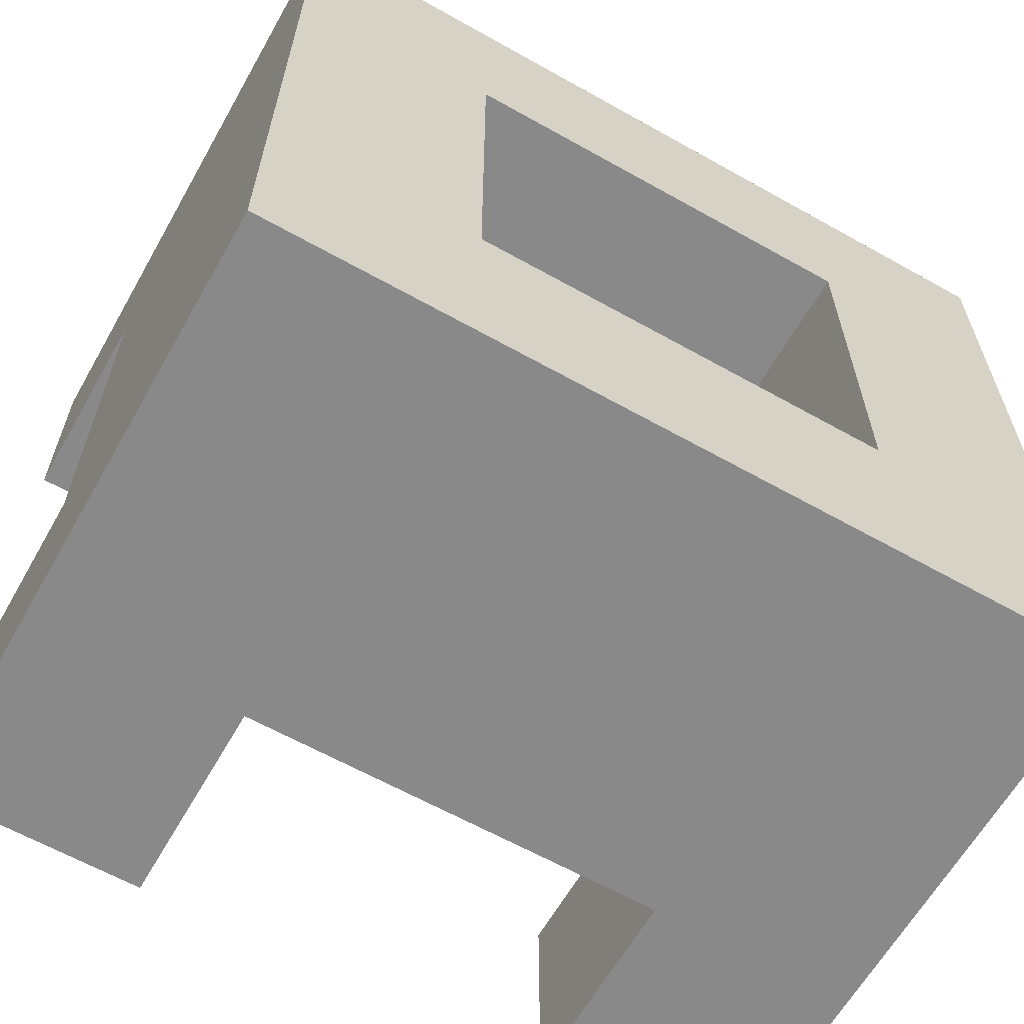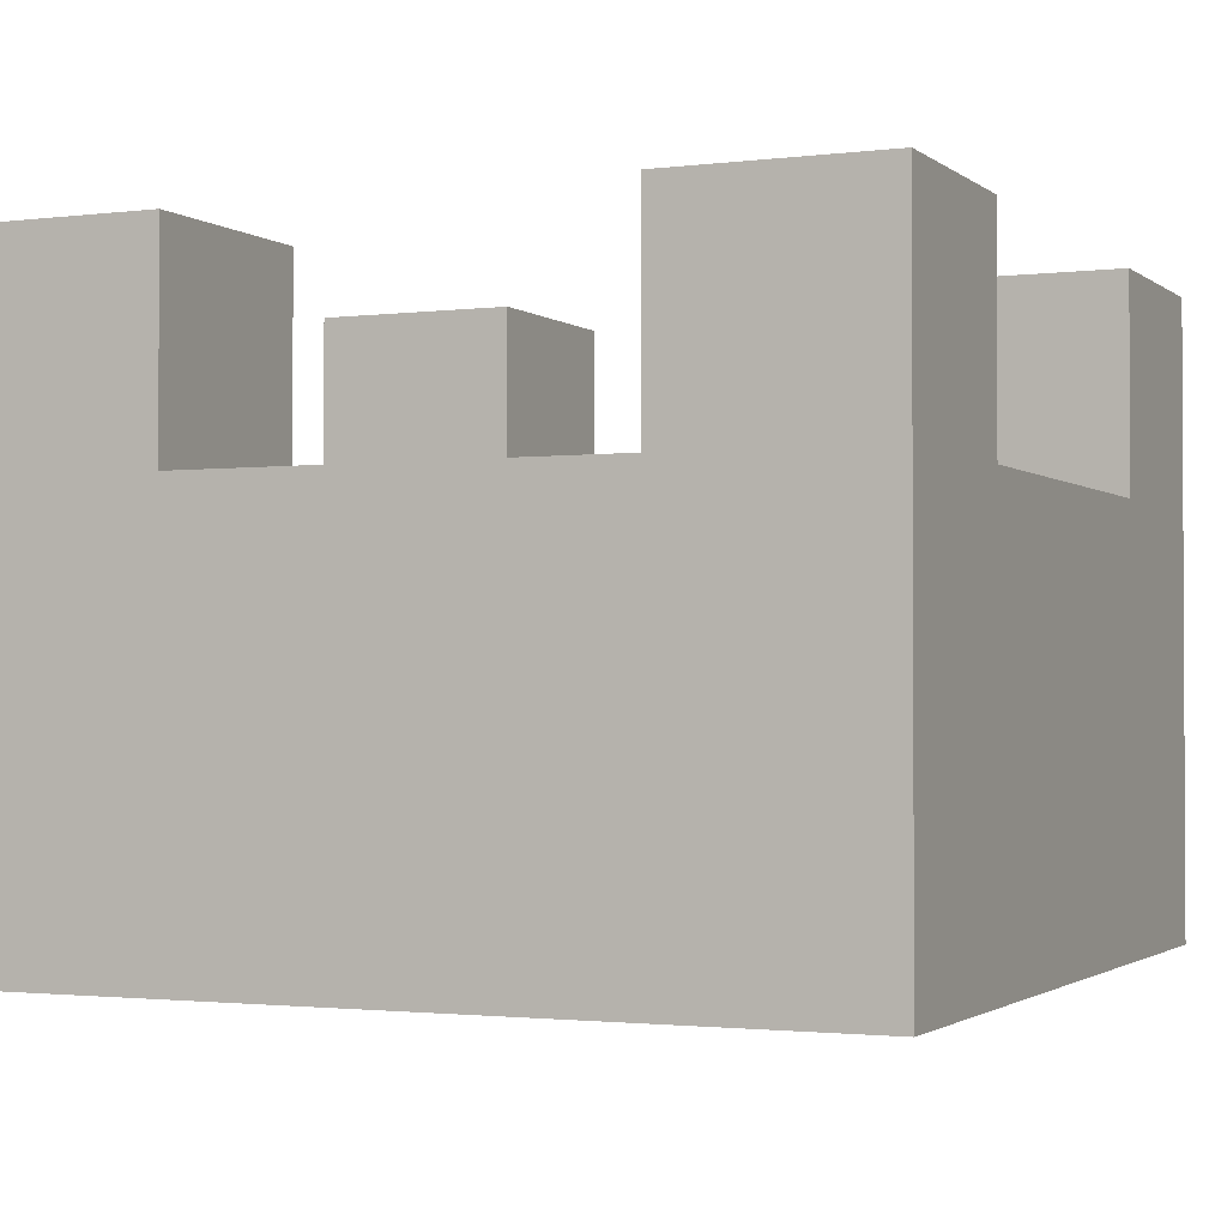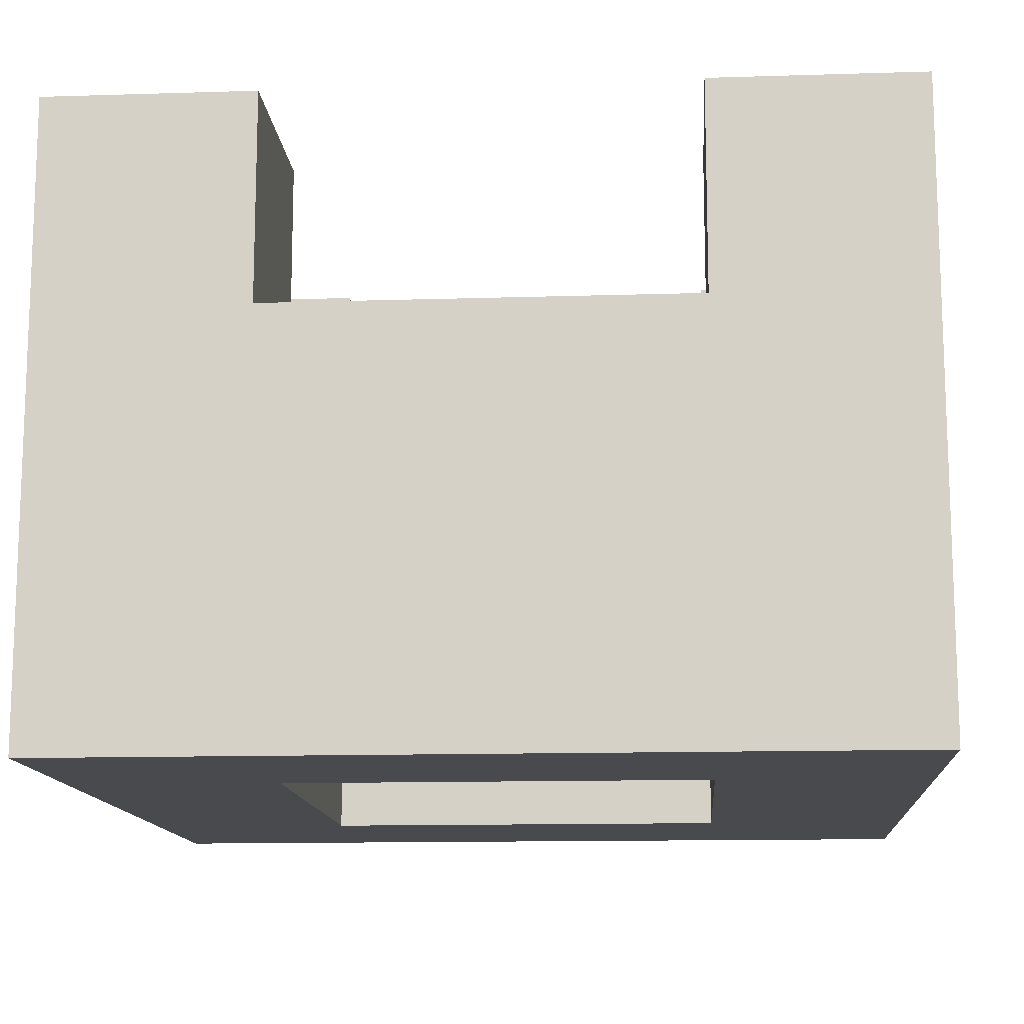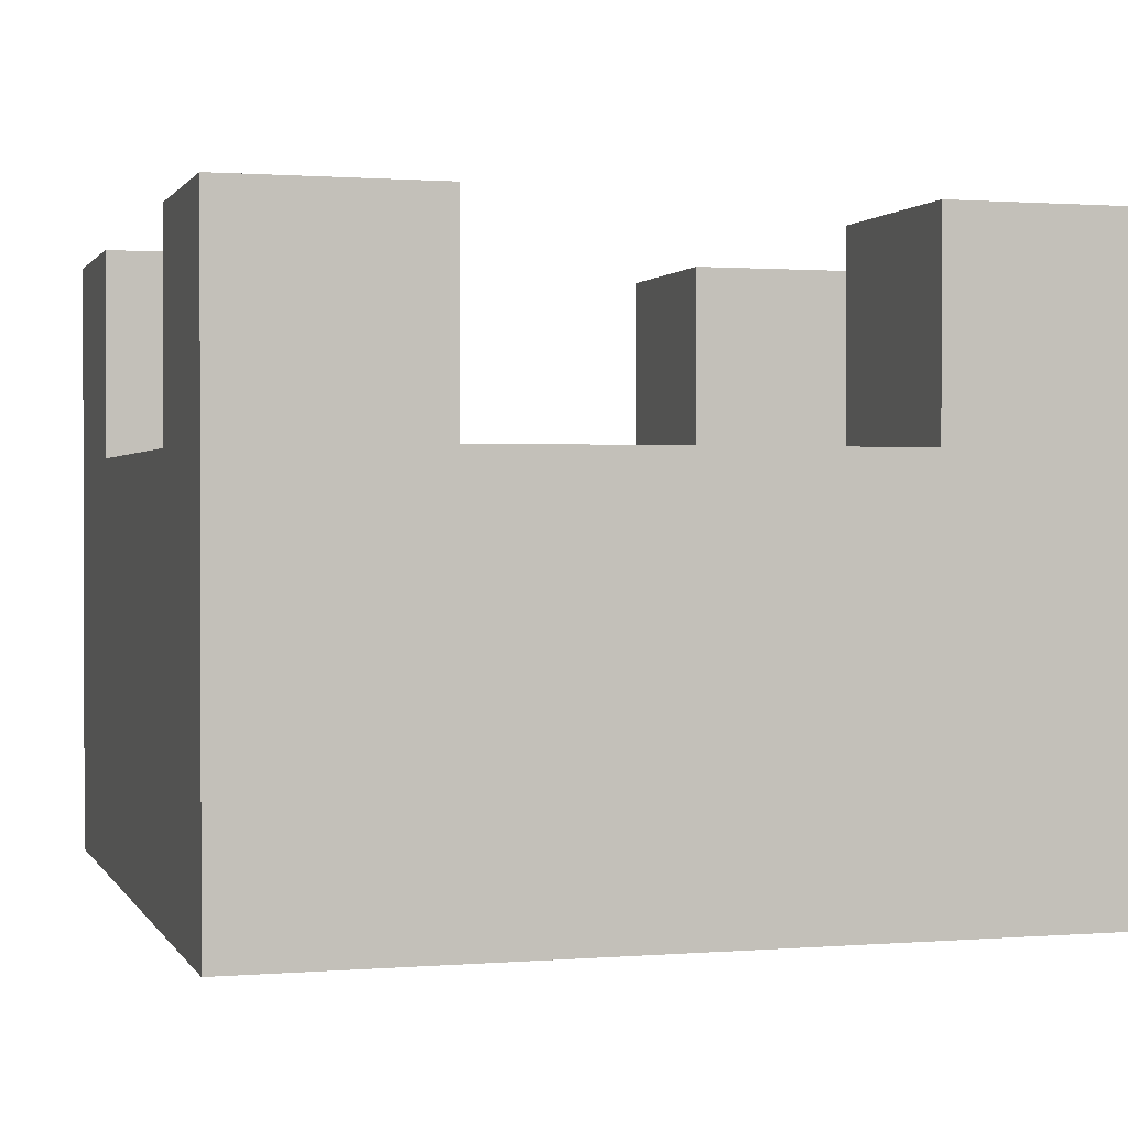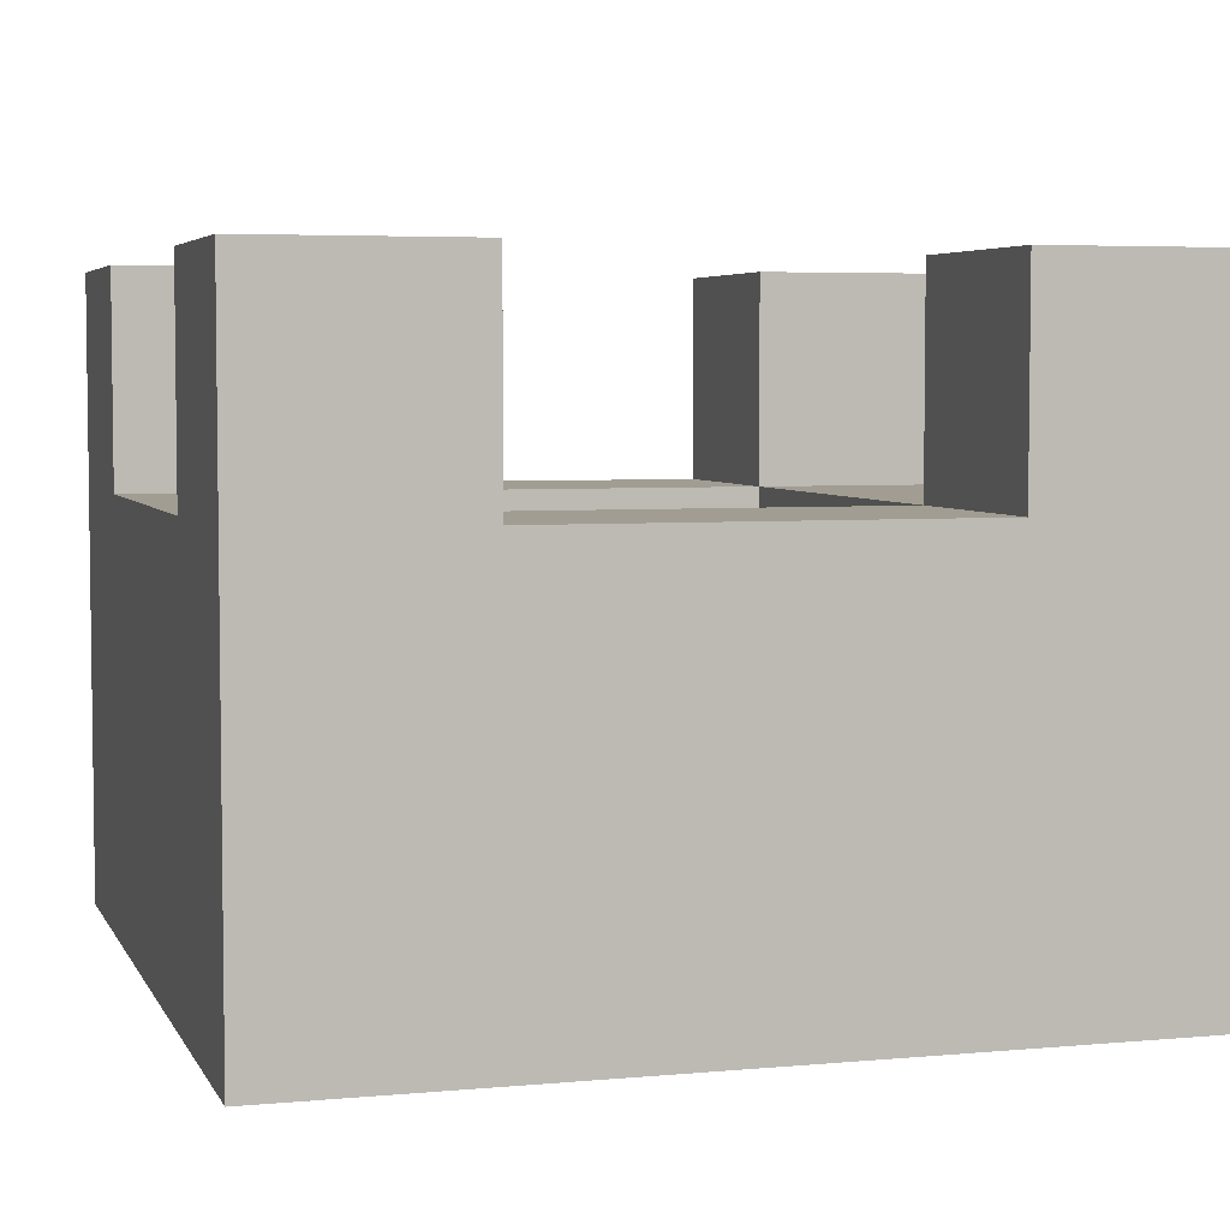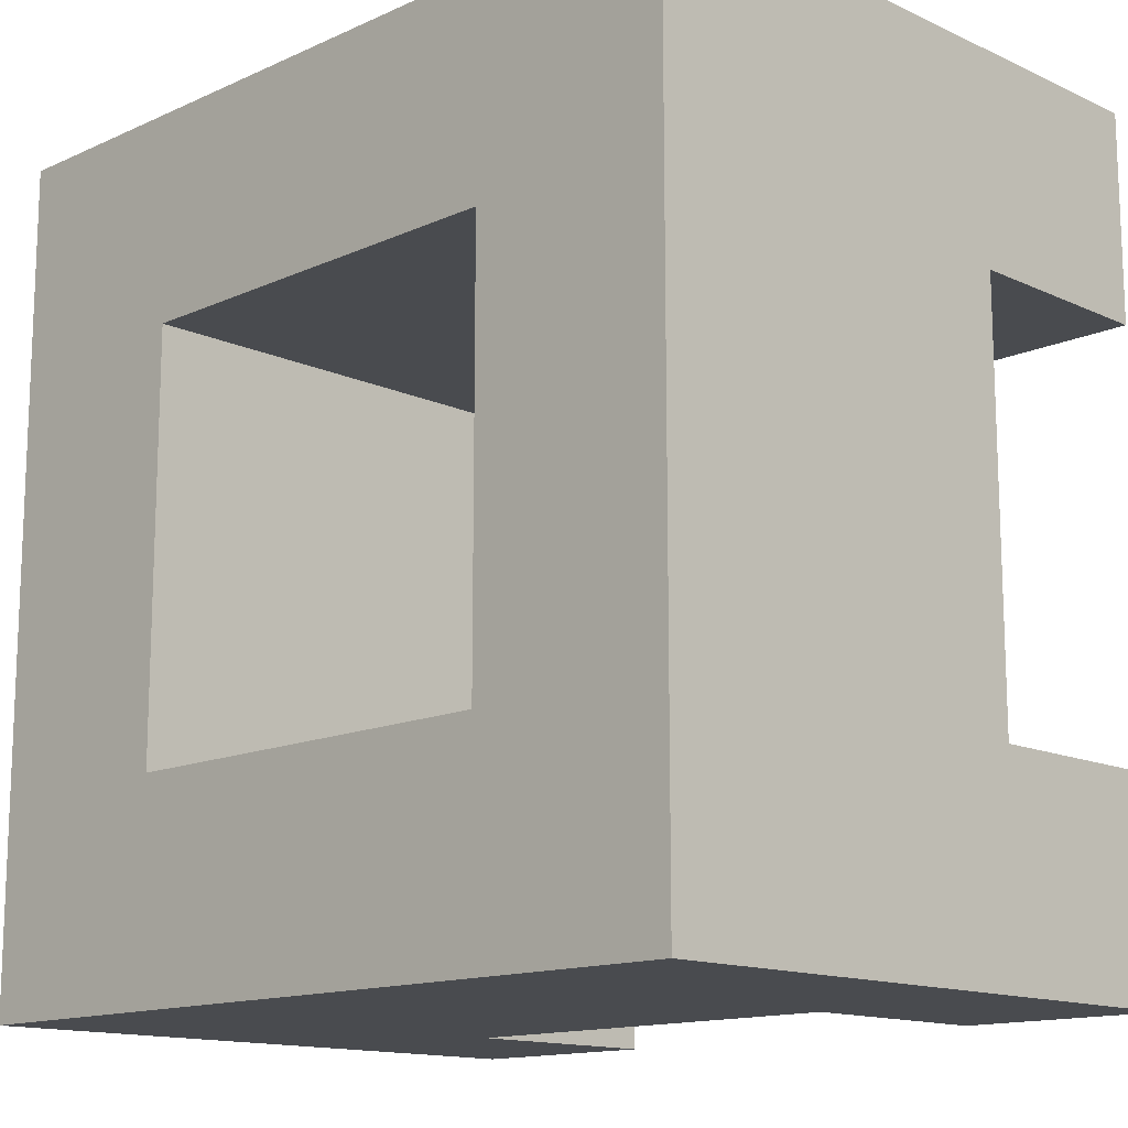
<metadata>
{"format":"obj","ext":"obj","renderer":"f3d","projection":"perspective","resolution":1024,"background":"white","views":[{"elev":-63.1,"azim":-29.6,"up":"+Z"},{"elev":-1.7,"azim":-65.9,"up":"+Y"},{"elev":-13.0,"azim":4.1,"up":"+Y"},{"elev":1.0,"azim":-106.4,"up":"+Y"},{"elev":4.8,"azim":73.5,"up":"+Y"},{"elev":-14.0,"azim":44.7,"up":"+Z"}]}
</metadata>
<code>
o
v -0.2 1.1 0.3
v -0.2 1.1 -0.1
v -0.2 1.3 0.2
v -0.2 1.3 2.98e-08
v -0.2 1.4 0.3
v -0.2 1.4 0.2
v -0.2 1.4 2.98e-08
v -0.2 1.4 -0.1
v 0.1 1.1 0.2
v 0.1 1.1 2.98e-08
v 0.1 1.3 0.3
v 0.1 1.3 0.2
v 0.1 1.3 2.98e-08
v 0.1 1.3 -0.1
v 0.1 1.4 0.3
v 0.1 1.4 0.2
v 0.1 1.4 2.98e-08
v 0.1 1.4 -0.1
v -0.1 1.1 0.2
v -0.1 1.1 2.98e-08
v -0.1 1.3 0.3
v -0.1 1.3 0.2
v -0.1 1.3 2.98e-08
v -0.1 1.3 -0.1
v -0.1 1.4 0.3
v -0.1 1.4 0.2
v -0.1 1.4 2.98e-08
v -0.1 1.4 -0.1
v 0.2 1.1 0.3
v 0.2 1.1 -0.1
v 0.2 1.3 0.2
v 0.2 1.3 2.98e-08
v 0.2 1.4 0.3
v 0.2 1.4 0.2
v 0.2 1.4 2.98e-08
v 0.2 1.4 -0.1
v -0.2 1.1 0.3
v -0.2 1.4 0.3
v -0.1 1.3 0.3
v -0.1 1.4 0.3
v 0.1 1.3 0.3
v 0.1 1.4 0.3
v 0.2 1.1 0.3
v 0.2 1.4 0.3
v -0.2 1.3 2.98e-08
v -0.2 1.4 2.98e-08
v -0.1 1.1 2.98e-08
v -0.1 1.3 2.98e-08
v -0.1 1.4 2.98e-08
v 0.1 1.1 2.98e-08
v 0.1 1.3 2.98e-08
v 0.1 1.4 2.98e-08
v 0.2 1.3 2.98e-08
v 0.2 1.4 2.98e-08
v -0.2 1.3 0.2
v -0.2 1.4 0.2
v -0.1 1.1 0.2
v -0.1 1.3 0.2
v -0.1 1.4 0.2
v 0.1 1.1 0.2
v 0.1 1.3 0.2
v 0.1 1.4 0.2
v 0.2 1.3 0.2
v 0.2 1.4 0.2
v -0.2 1.1 -0.1
v -0.2 1.4 -0.1
v -0.1 1.3 -0.1
v -0.1 1.4 -0.1
v 0.1 1.3 -0.1
v 0.1 1.4 -0.1
v 0.2 1.1 -0.1
v 0.2 1.4 -0.1
v -0.2 1.1 0.3
v 0.2 1.1 0.3
v -0.1 1.1 0.2
v 0.1 1.1 0.2
v -0.1 1.1 2.98e-08
v 0.1 1.1 2.98e-08
v -0.2 1.1 -0.1
v 0.2 1.1 -0.1
v -0.1 1.3 0.3
v 0.1 1.3 0.3
v -0.2 1.3 0.2
v -0.1 1.3 0.2
v 0.1 1.3 0.2
v 0.2 1.3 0.2
v -0.2 1.3 2.98e-08
v -0.1 1.3 2.98e-08
v 0.1 1.3 2.98e-08
v 0.2 1.3 2.98e-08
v -0.1 1.3 -0.1
v 0.1 1.3 -0.1
v -0.2 1.4 0.3
v -0.1 1.4 0.3
v 0.1 1.4 0.3
v 0.2 1.4 0.3
v -0.2 1.4 0.2
v -0.1 1.4 0.2
v 0.1 1.4 0.2
v 0.2 1.4 0.2
v -0.2 1.4 2.98e-08
v -0.1 1.4 2.98e-08
v 0.1 1.4 2.98e-08
v 0.2 1.4 2.98e-08
v -0.2 1.4 -0.1
v -0.1 1.4 -0.1
v 0.1 1.4 -0.1
v 0.2 1.4 -0.1
f 3 2 1
f 4 2 3
f 5 3 1
f 6 3 5
f 7 2 4
f 8 2 7
f 12 10 9
f 13 10 12
f 15 12 11
f 16 12 15
f 17 14 13
f 18 14 17
f 19 20 22
f 22 20 23
f 21 22 25
f 25 22 26
f 23 24 27
f 27 24 28
f 29 30 31
f 31 30 32
f 29 31 33
f 33 31 34
f 32 30 35
f 35 30 36
f 39 38 37
f 40 38 39
f 41 39 37
f 43 41 37
f 43 42 41
f 44 42 43
f 48 46 45
f 49 46 48
f 50 48 47
f 51 48 50
f 53 52 51
f 54 52 53
f 55 56 58
f 58 56 59
f 57 58 60
f 60 58 61
f 61 62 63
f 63 62 64
f 65 66 67
f 67 66 68
f 65 67 69
f 65 69 71
f 69 70 71
f 71 70 72
f 75 74 73
f 76 74 75
f 77 75 73
f 78 74 76
f 79 77 73
f 79 78 77
f 80 74 78
f 80 78 79
f 81 82 84
f 84 82 85
f 83 84 87
f 87 84 88
f 85 86 89
f 89 86 90
f 88 89 91
f 91 89 92
f 93 94 97
f 97 94 98
f 95 96 99
f 99 96 100
f 101 102 105
f 105 102 106
f 103 104 107
f 107 104 108

</code>
